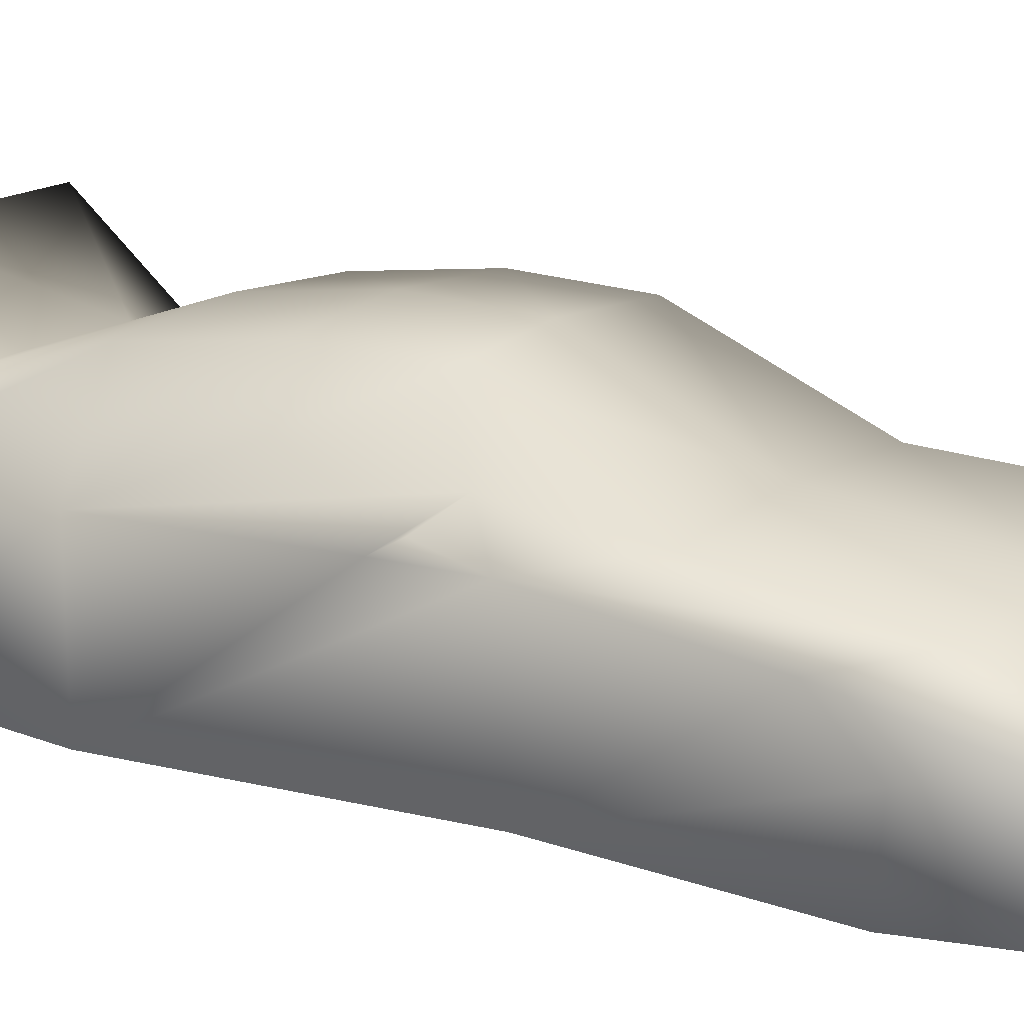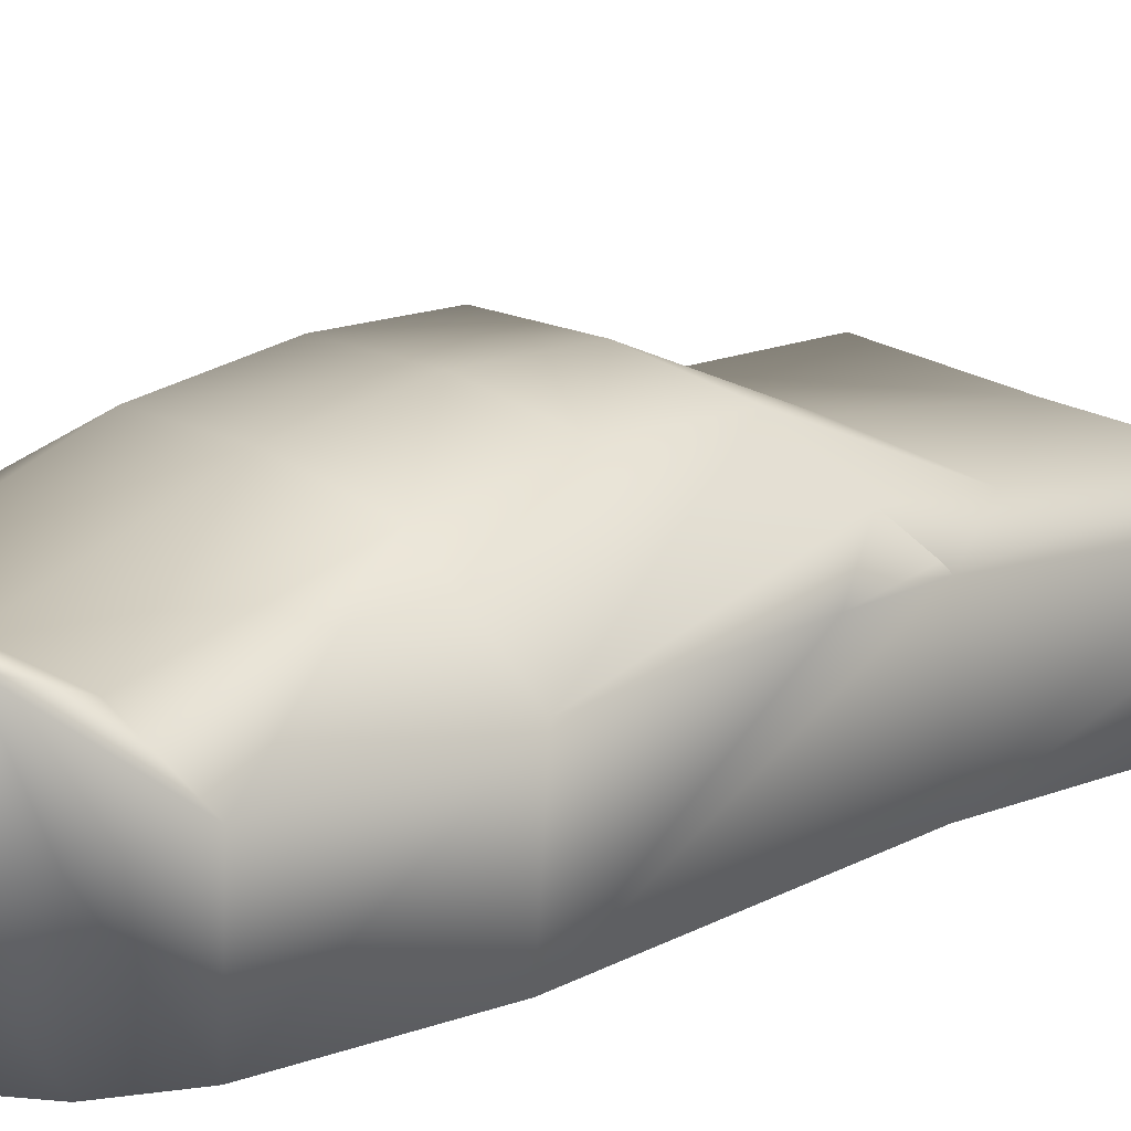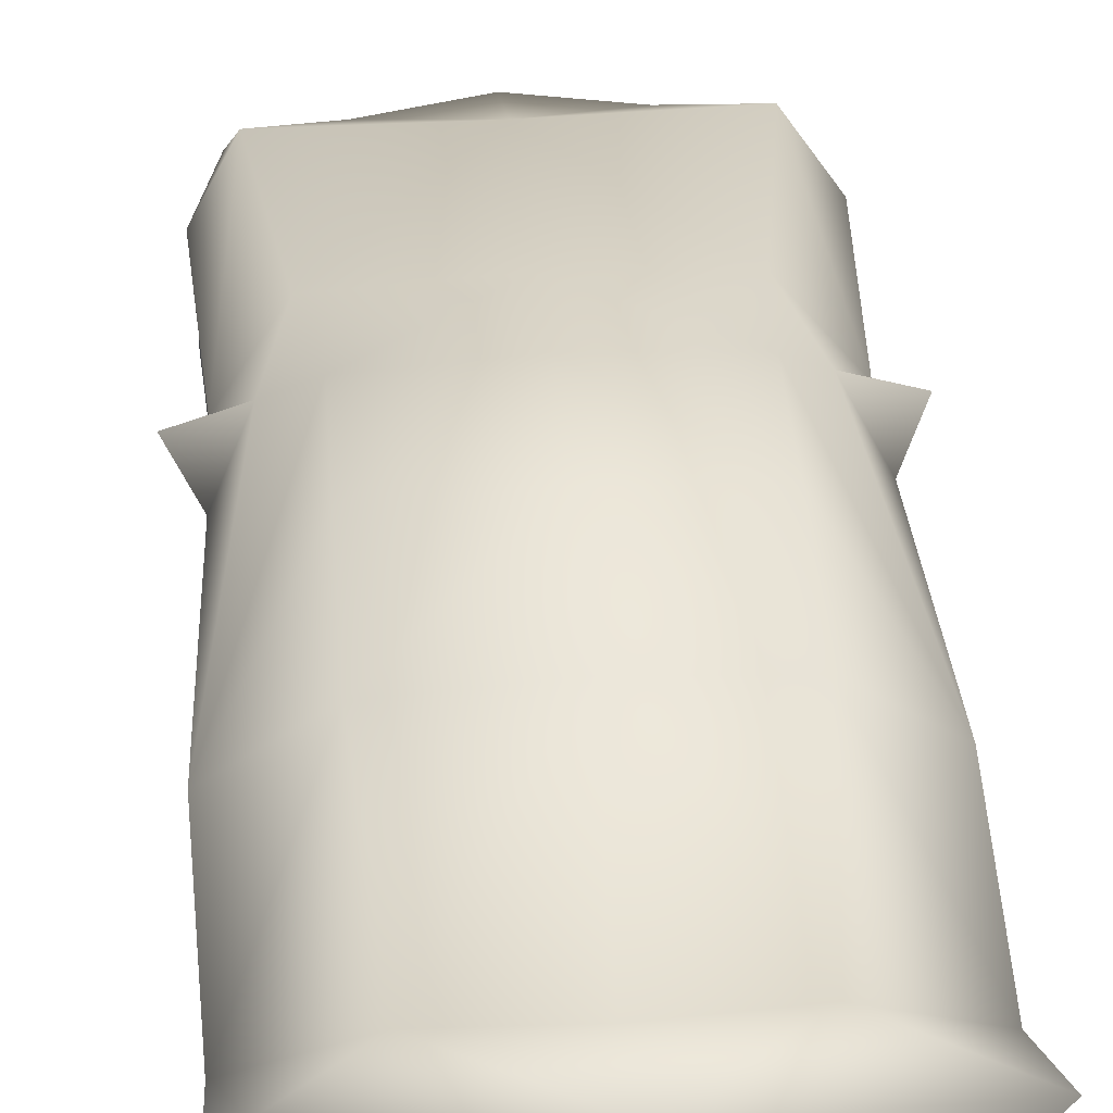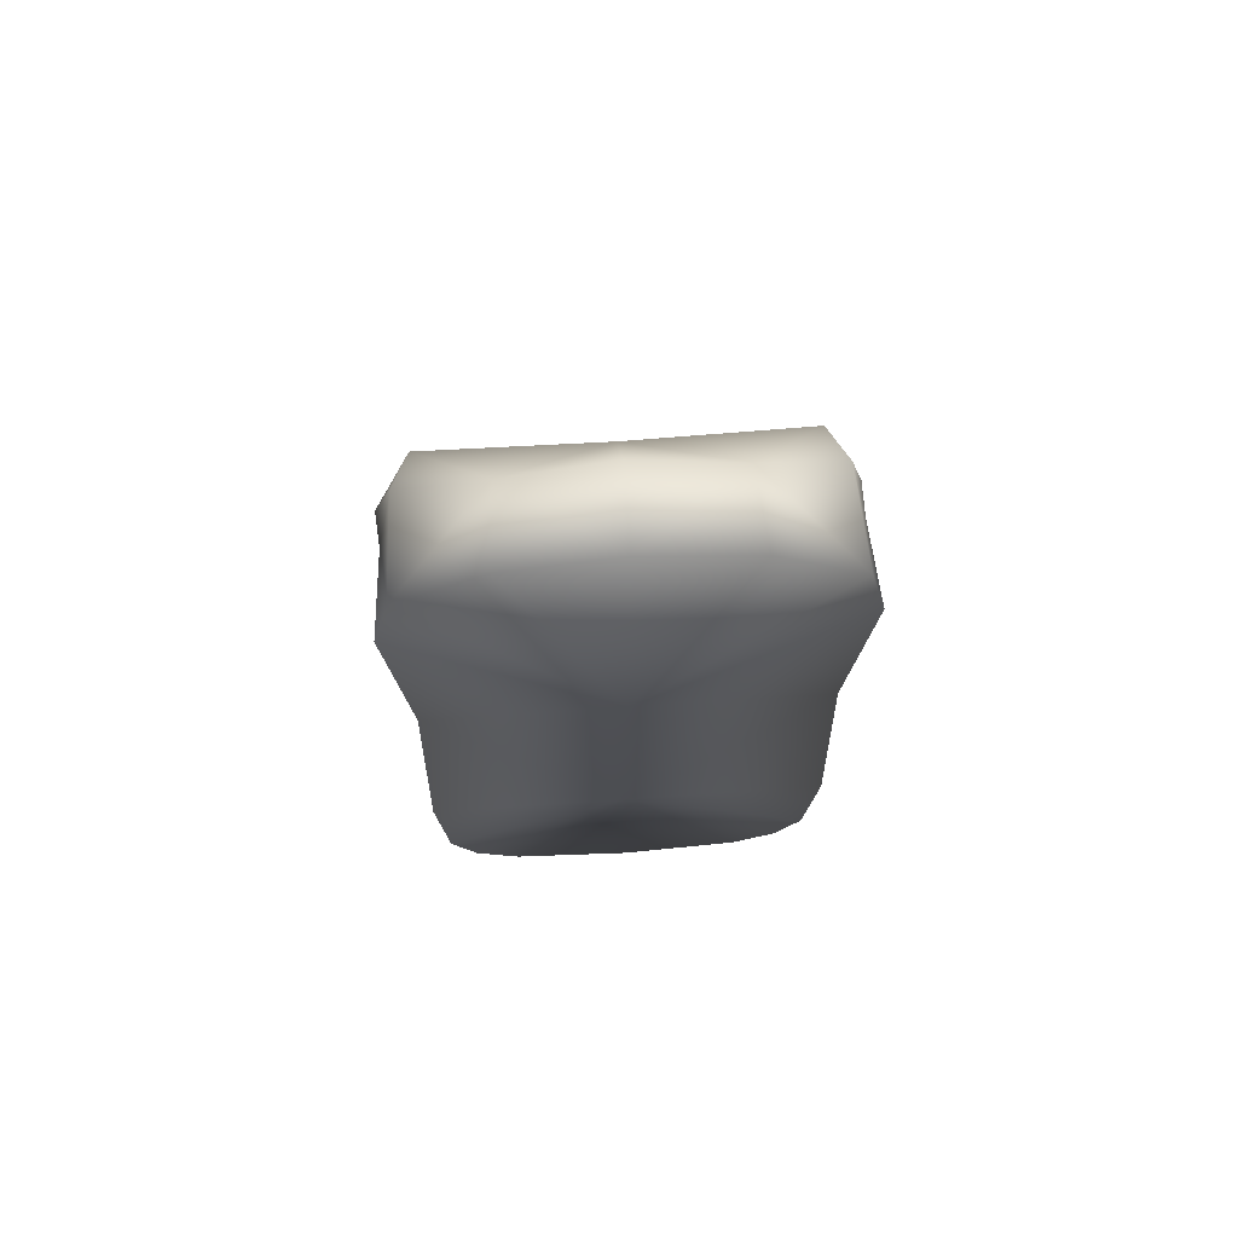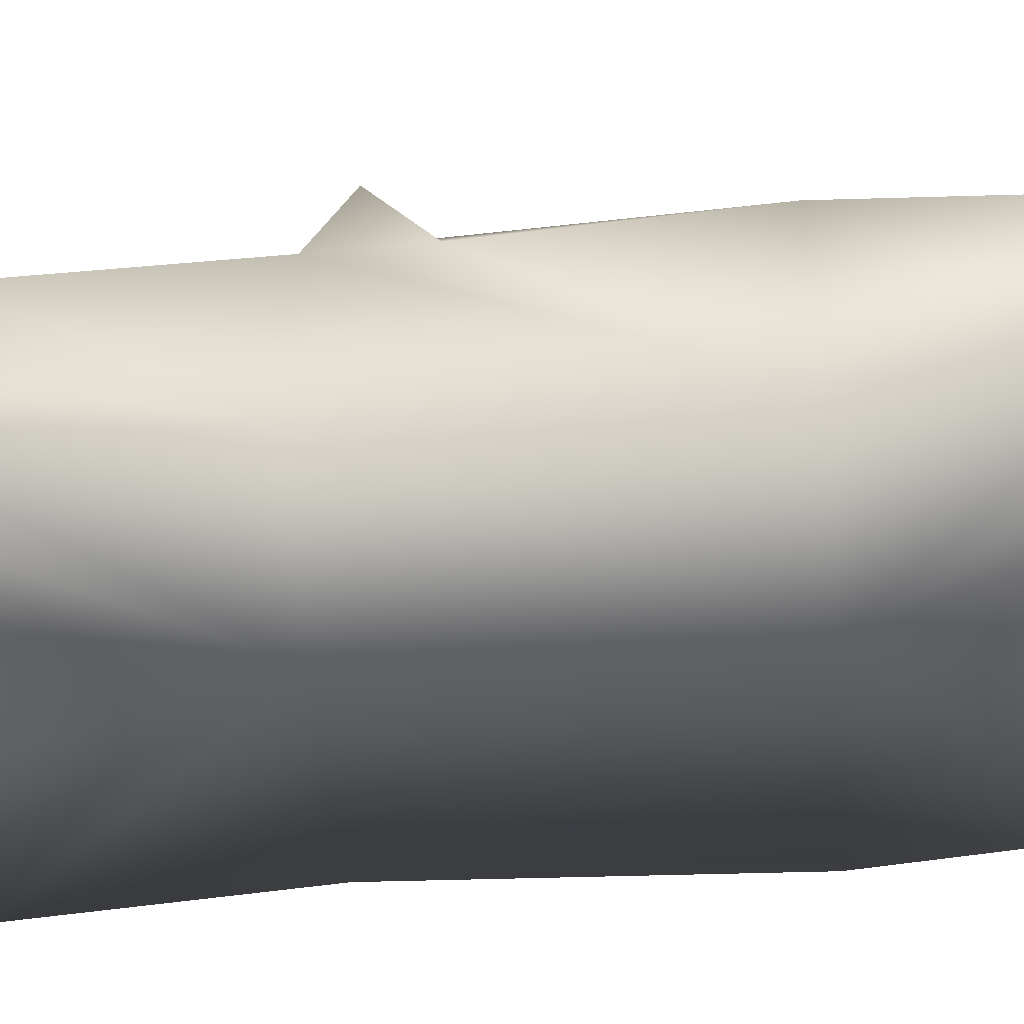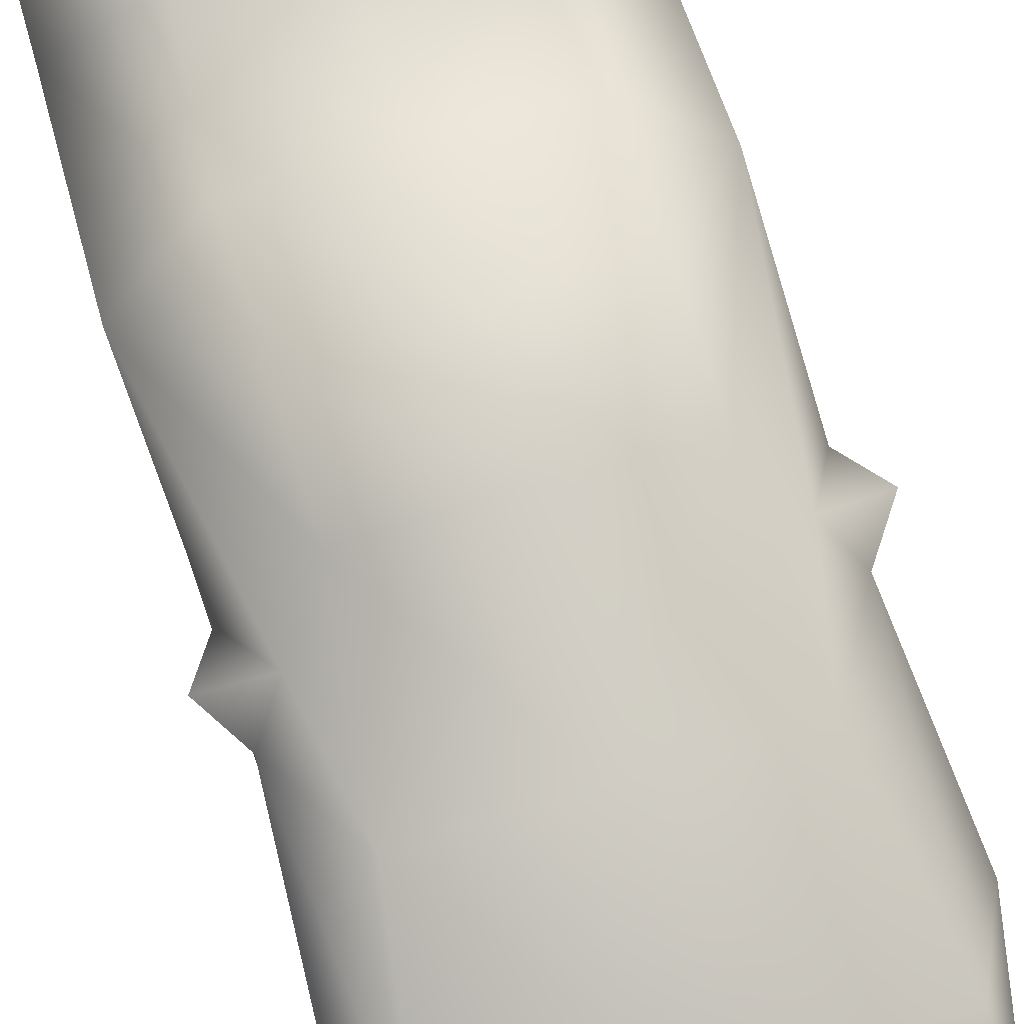
<metadata>
{"format":"obj","ext":"obj","renderer":"f3d","projection":"perspective","resolution":1024,"background":"white","views":[{"elev":15.4,"azim":-57.8,"up":"+Y"},{"elev":20.1,"azim":-130.1,"up":"+Y"},{"elev":43.7,"azim":175.5,"up":"+Y"},{"elev":70.7,"azim":-3.9,"up":"+Z"},{"elev":-47.5,"azim":94.8,"up":"+Y"},{"elev":69.9,"azim":-17.2,"up":"+Y"}]}
</metadata>
<code>
g collider:Collider
v 0.4506 0.5019 2.155
v 0.8437 0.1311 1.972
v 0.8213 0.5773 1.934
v 0.473 0.1311 2.228
v 0.936 0.8141 -0.8134
v 0.9076 0.7946 -1.669
v 0.5605 1.19 -0.9191
v 0.4952 0.9558 -1.691
v 0.6372 0.8916 0.8924
v 0.7425 0.9887 0.3633
v 0.5605 1.239 0.157
v 0.8688 0.8152 0.5065
v 0.8996 0.1265 -0.8325
v 0.8776 0.8149 0.1271
v 0.5605 1.26 -0.3576
v 0.7617 0.1952 -1.979
v 0.5581 0.6495 -2.192
v 0.7608 0.7221 -1.977
v 0.5581 0.2132 -2.192
v 0 0.1311 2.299
v 0 0.5019 2.255
v 0 0.8035 1.723
v 0.7627 0.815 1.723
v 0 0.9254 0.8924
v 0 1.276 0.157
v 0.9951 0.9261 0.3323
v 0 1.298 -0.3576
v 0 1.227 -0.9191
v 0 1.283 -2.244
v 0 0.9569 -1.714
v 0.8929 1.283 -2.244
v 0 0.6495 -2.266
v 0 0.2132 -2.266
v 0 0.1265 -0.8325
v 0.8729 0.1773 -1.672
v 0.8541 0.1476 0.5434
v 0 0.1476 0.5434
v 0.9241 0.1297 1.604
v 0.8916 0.4856 1.617
v 0.9231 0.7251 1.394
v -0.4506 0.5019 2.155
v -0.8213 0.5773 1.934
v -0.8437 0.1311 1.972
v -0.473 0.1311 2.228
v -0.9076 0.7946 -1.669
v -0.936 0.8141 -0.8134
v -0.5605 1.19 -0.9191
v -0.4952 0.9558 -1.691
v -0.5605 1.239 0.157
v -0.7425 0.9887 0.3633
v -0.6372 0.8916 0.8924
v -0.8776 0.8149 0.1271
v -0.8996 0.1265 -0.8325
v -0.8688 0.8152 0.5065
v -0.5605 1.26 -0.3576
v -0.7617 0.1952 -1.979
v -0.5581 0.6495 -2.192
v -0.5581 0.2132 -2.192
v -0.7608 0.7221 -1.977
v -0.7627 0.815 1.723
v -0.9951 0.9261 0.3323
v -0.8929 1.283 -2.244
v -0.8729 0.1773 -1.672
v -0.8541 0.1476 0.5434
v -0.9241 0.1297 1.604
v -0.8916 0.4856 1.617
v -0.9231 0.7251 1.394
f 1 2 3
f 2 1 4
f 5 6 7
f 7 6 8
f 9 10 11
f 12 13 14
f 11 5 15
f 16 17 18
f 17 16 19
f 1 20 4
f 20 1 21
f 22 1 23
f 22 9 24
f 9 22 23
f 24 11 25
f 11 24 9
f 10 12 26
f 27 7 28
f 7 27 15
f 8 29 30
f 29 8 31
f 29 17 32
f 17 29 31
f 19 33 17
f 33 32 17
f 34 35 13
f 36 34 13
f 34 36 37
f 2 4 37
f 38 2 37
f 36 39 38
f 38 39 2
f 23 3 40
f 9 23 12
f 7 15 5
f 31 18 17
f 21 1 22
f 3 23 1
f 35 5 13
f 5 35 6
f 11 15 25
f 25 15 27
f 31 8 6
f 7 8 28
f 28 8 30
f 40 12 23
f 12 40 36
f 3 2 39
f 35 18 6
f 18 35 16
f 6 18 31
f 33 19 34
f 35 34 16
f 16 34 19
f 36 38 37
f 4 20 37
f 5 10 14
f 12 14 26
f 14 10 26
f 12 10 9
f 11 10 5
f 36 13 12
f 5 14 13
f 40 3 39
f 40 39 36
f 41 42 43
f 41 43 44
f 45 46 47
f 47 48 45
f 49 50 51
f 52 53 54
f 55 46 49
f 56 57 58
f 57 56 59
f 41 20 21
f 20 41 44
f 60 41 22
f 22 51 60
f 51 22 24
f 24 49 51
f 49 24 25
f 61 54 50
f 27 47 55
f 47 27 28
f 48 30 29
f 29 62 48
f 57 29 32
f 29 57 62
f 58 57 33
f 33 57 32
f 53 63 34
f 64 34 37
f 34 64 53
f 37 44 43
f 37 43 65
f 65 66 64
f 43 66 65
f 67 42 60
f 54 60 51
f 46 55 47
f 57 59 62
f 22 41 21
f 41 60 42
f 53 46 63
f 46 45 63
f 49 25 55
f 25 27 55
f 45 48 62
f 47 28 48
f 28 30 48
f 60 54 67
f 64 67 54
f 66 43 42
f 59 63 45
f 63 59 56
f 62 59 45
f 34 58 33
f 56 34 63
f 58 34 56
f 37 65 64
f 37 20 44
f 52 50 46
f 61 52 54
f 61 50 52
f 51 50 54
f 46 50 49
f 54 53 64
f 53 52 46
f 66 42 67
f 64 66 67

</code>
